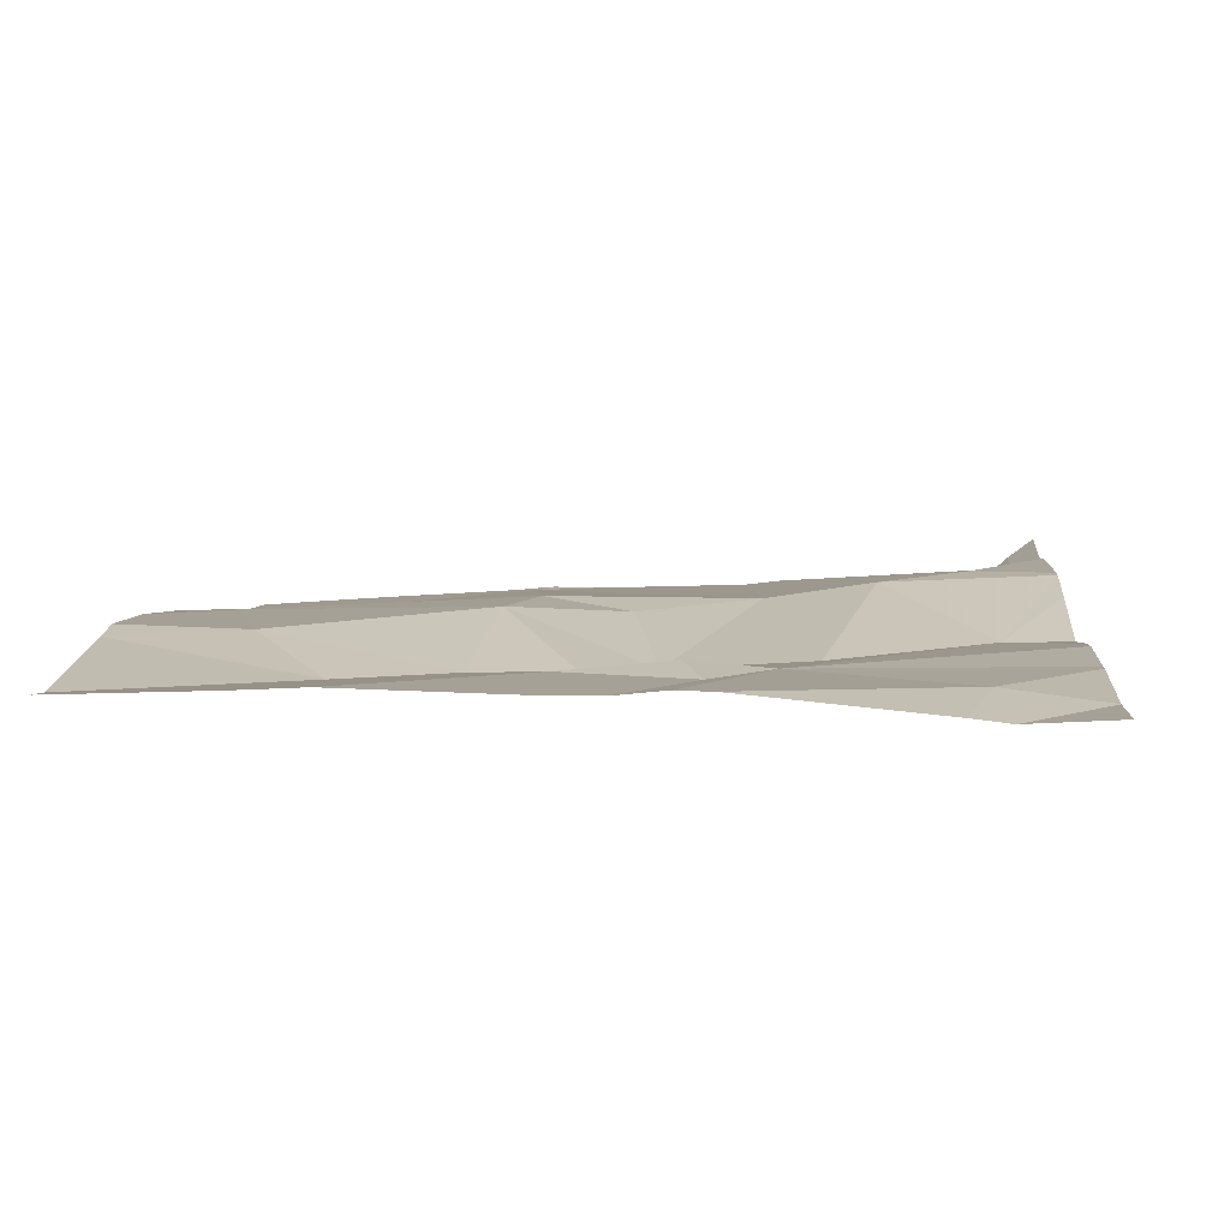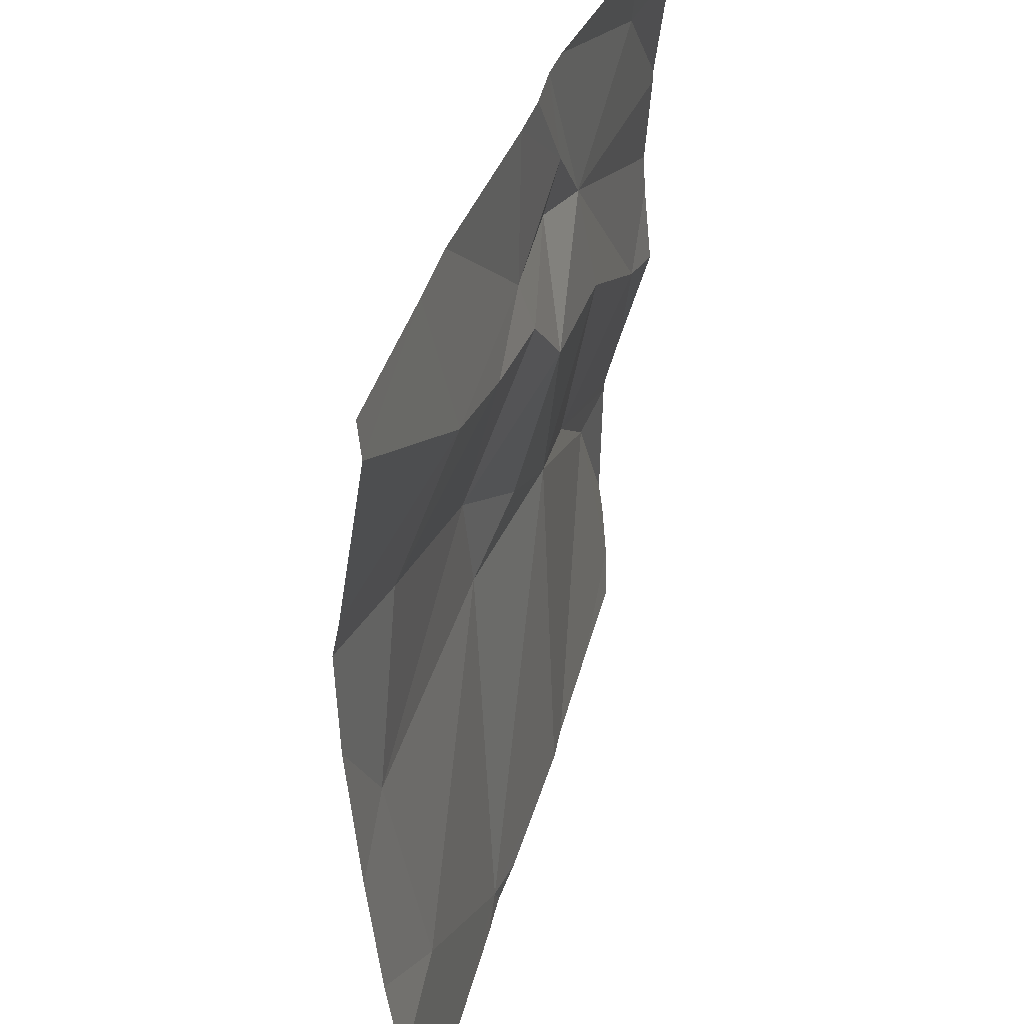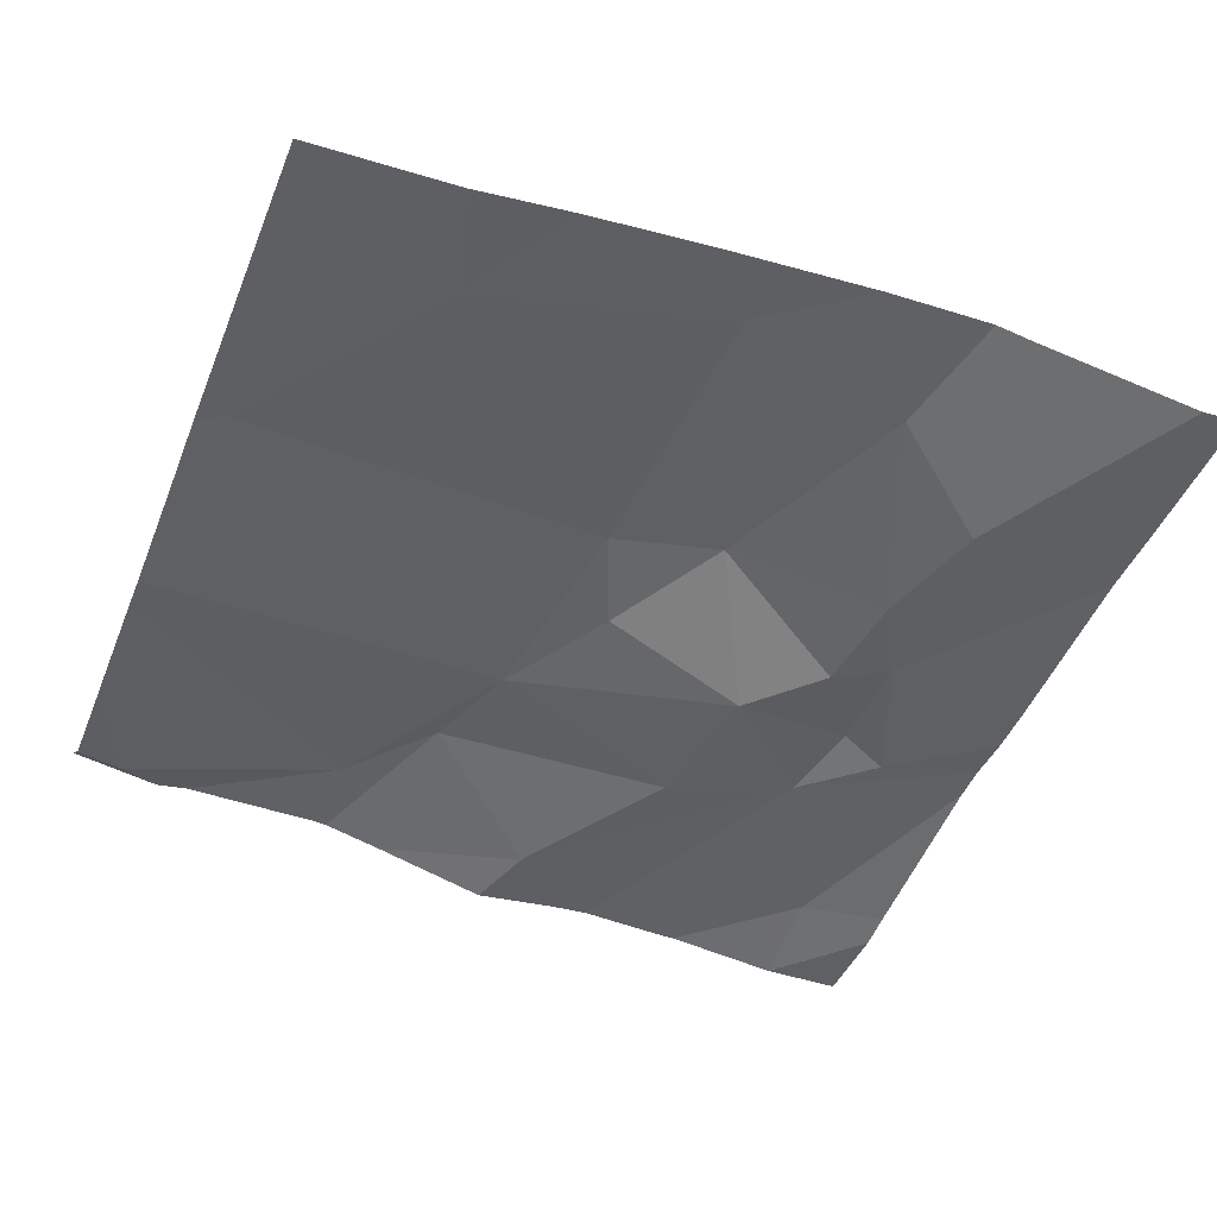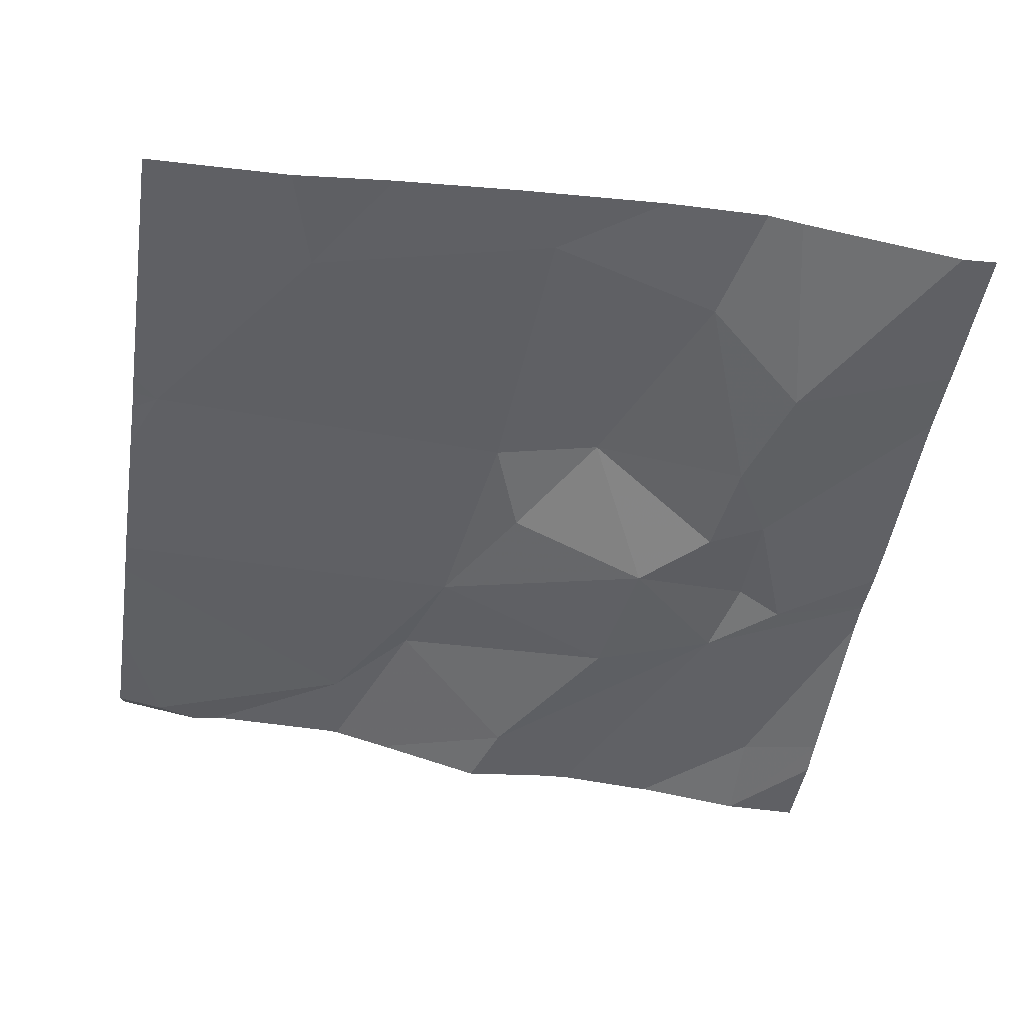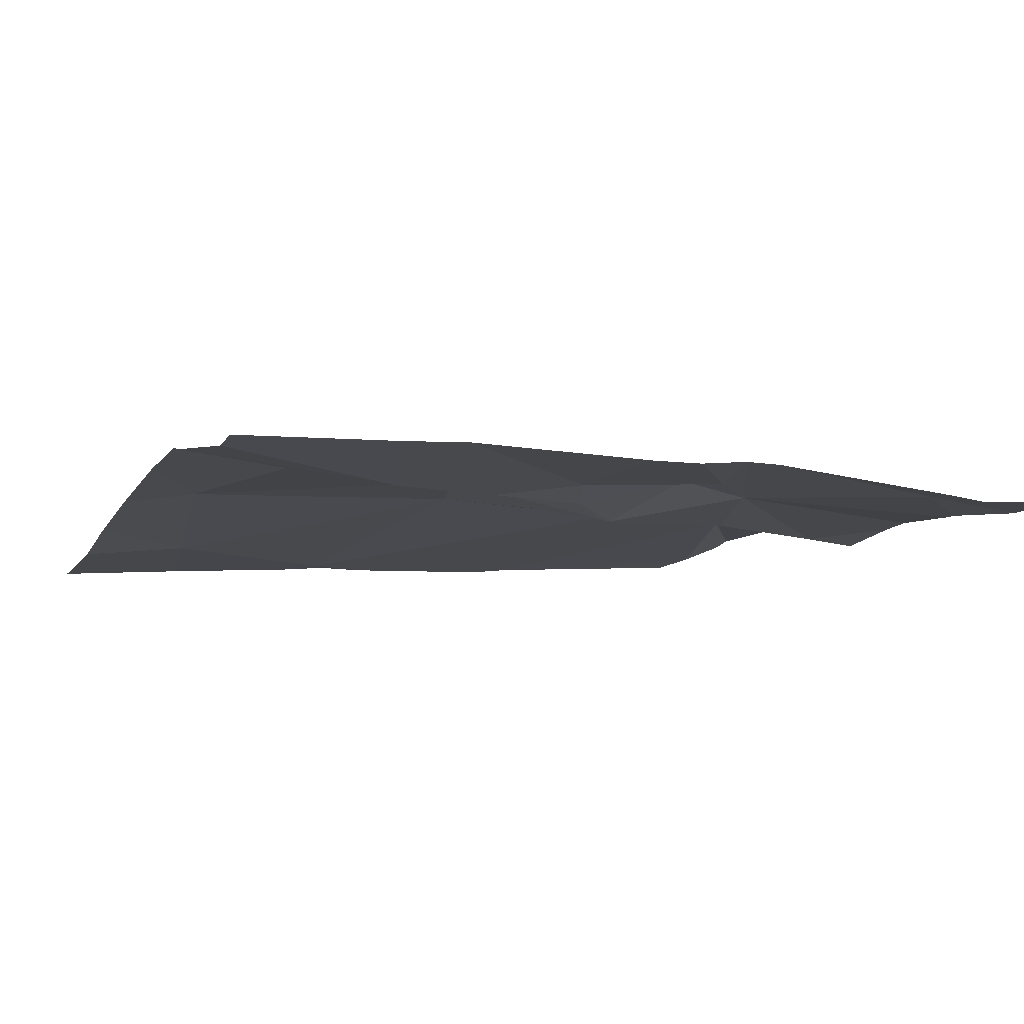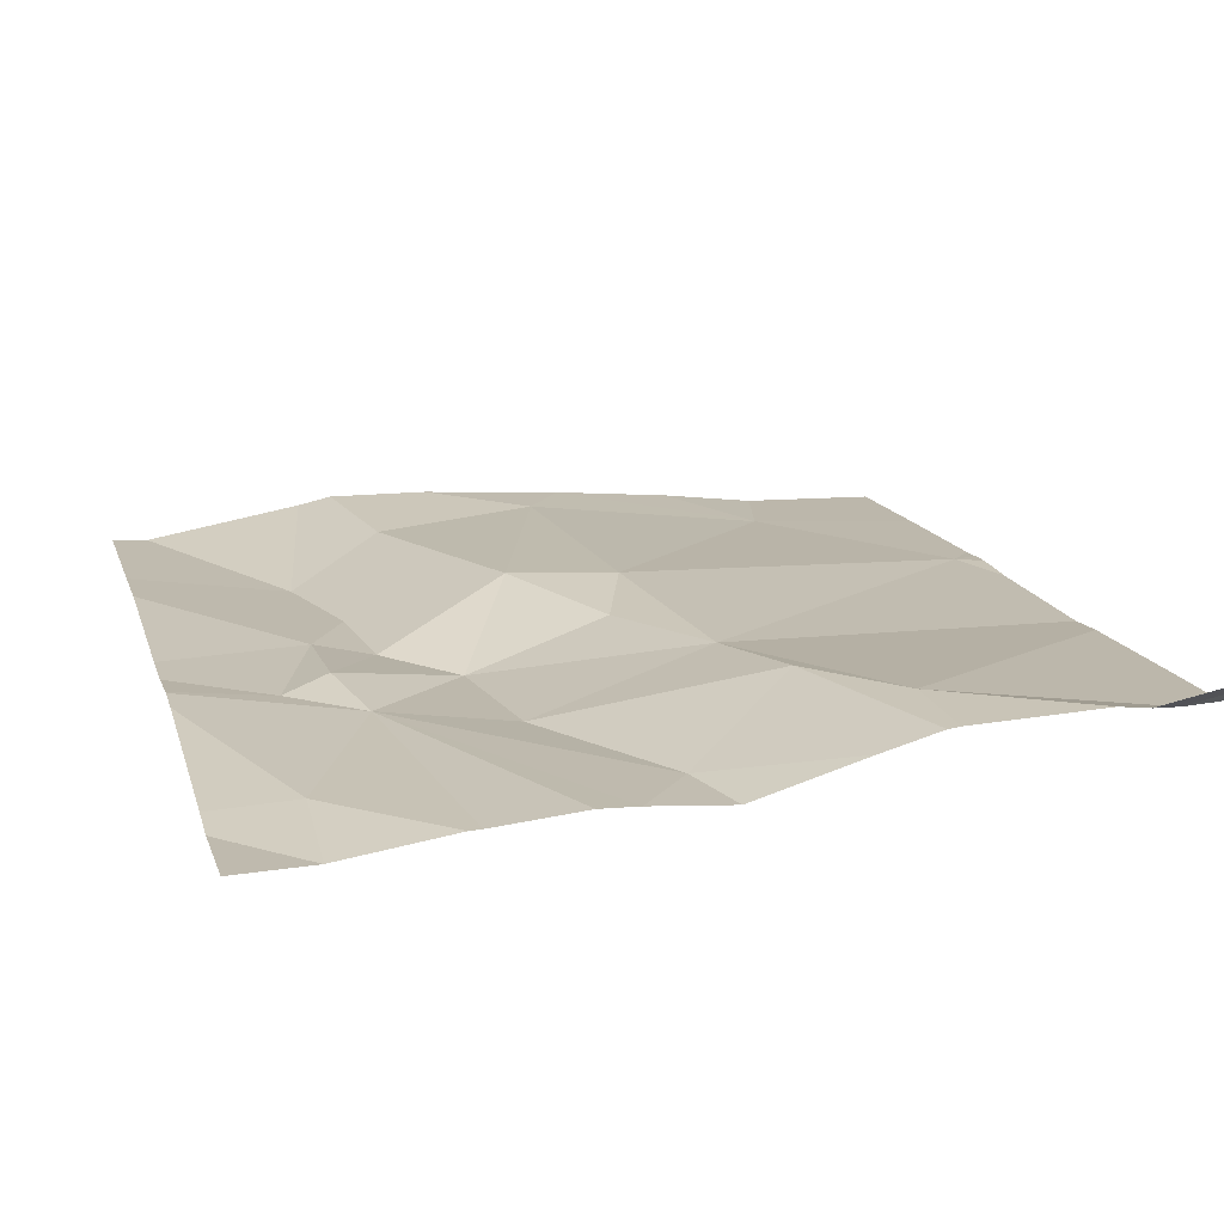
<metadata>
{"format":"obj","ext":"obj","renderer":"f3d","projection":"perspective","resolution":1024,"background":"white","views":[{"elev":6.4,"azim":-175.7,"up":"+Z"},{"elev":39.7,"azim":107.3,"up":"+Y"},{"elev":-45.8,"azim":69.1,"up":"+Z"},{"elev":-48.2,"azim":80.9,"up":"+Z"},{"elev":-8.9,"azim":158.8,"up":"+Z"},{"elev":18.8,"azim":-106.1,"up":"+Z"}]}
</metadata>
<code>
v -121.7 233.8 483.3
v -121.6 233.8 483.2
v -121.8 233.7 483.3
v -121.9 233.5 483.2
v -121 234.1 483.2
v -121 233.7 483.2
v -121 234.1 483.2
v -121 233.8 483.2
v -121.5 234.4 483.2
v -121 234.3 483.2
v -121.2 234.4 483.2
v -121.4 233.9 483.2
v -121.3 234 483.2
v -121 233.9 483.2
v -121.5 234.1 483.2
v -121.5 233.9 483.2
v -121.8 233.9 483.2
v -121.6 234 483.2
v -121.4 234.1 483.2
v -121.1 234.1 483.2
v -121.5 234.4 483.2
v -121.3 233.4 483.2
v -121.8 234.4 483.2
v -121 234.4 483.2
v -121.5 234.4 483.2
v -121.1 233.6 483.2
v -121.7 233.4 483.2
v -121.6 233.4 483.2
v -121.9 233.4 483.3
v -121 234 483.2
v -121.6 234.2 483.2
v -121.4 234.2 483.2
v -121.5 234.2 483.2
v -121.8 234.3 483.2
v -121.6 233.4 483.2
v -121.2 234.2 483.2
v -121 233.6 483.2
v -121.4 234.4 483.2
v -121.3 234.1 483.2
v -121.5 234.2 483.2
v -121.9 233.5 483.3
v -121.9 233.5 483.3
v -121.1 234.4 483.2
v -121.8 234.4 483.2
v -121.9 233.7 483.3
v -121.9 233.7 483.3
v -121.9 233.8 483.2
v -121.9 233.9 483.2
v -121.9 234 483.2
v -121.9 234 483.2
v -121.9 234.1 483.2
v -121.9 234.1 483.2
v -121.9 234.3 483.2
v -121.9 234.3 483.2
v -121.9 233.4 483.2
v -121.3 233.4 483.2
v -121.4 233.4 483.2
v -121.3 233.4 483.2
v -121.1 233.4 483.2
v -121.3 233.4 483.2
v -121 233.4 483.2
v -121.9 233.4 483.3
v -121.9 233.4 483.3
v -121 233.4 483.2
v -121.6 234.4 483.2
v -121 234.4 483.2
v -121.8 234.4 483.2
v -121.9 234.4 483.2
f 2 1 3
f 4 3 41
f 28 4 27
f 66 10 24
f 13 12 14
f 13 15 16
f 45 1 46
f 18 17 1
f 58 22 56
f 46 17 47
f 57 22 35
f 19 15 13
f 2 3 28
f 14 20 13
f 65 34 9
f 23 34 65
f 16 12 13
f 12 22 26
f 15 2 16
f 56 22 57
f 44 54 53
f 15 18 2
f 2 18 1
f 59 22 60
f 49 31 50
f 12 16 2
f 22 2 35
f 8 26 6
f 26 14 12
f 22 12 2
f 19 32 33
f 51 34 52
f 15 19 33
f 55 4 29
f 20 14 30
f 39 20 36
f 43 10 66
f 39 36 32
f 40 32 38
f 9 40 21
f 19 39 32
f 18 31 17
f 39 19 13
f 32 36 43
f 31 15 33
f 13 20 39
f 33 40 31
f 11 32 43
f 40 33 32
f 21 40 25
f 7 20 5
f 31 18 15
f 34 31 9
f 44 53 67
f 5 20 30
f 41 3 45
f 42 4 41
f 35 2 28
f 10 36 7
f 62 42 63
f 7 36 20
f 45 3 1
f 46 1 17
f 47 17 48
f 29 4 62
f 6 26 37
f 48 17 49
f 8 14 26
f 49 17 31
f 27 4 55
f 50 31 51
f 51 31 34
f 9 31 40
f 30 14 8
f 52 34 53
f 53 34 23
f 28 3 4
f 37 26 59
f 25 40 38
f 59 26 22
f 38 32 11
f 60 22 58
f 61 37 59
f 62 4 42
f 43 36 10
f 64 37 61
f 67 53 23
f 68 54 44

</code>
